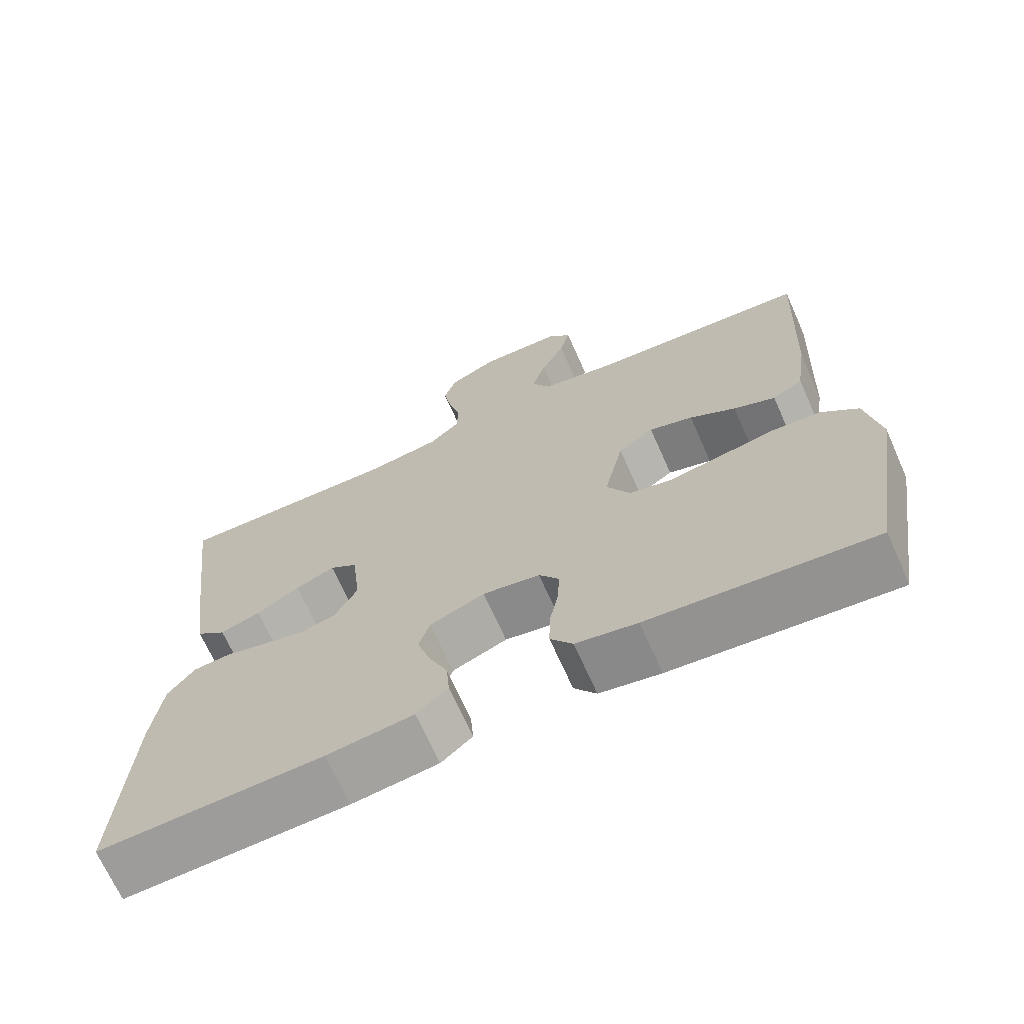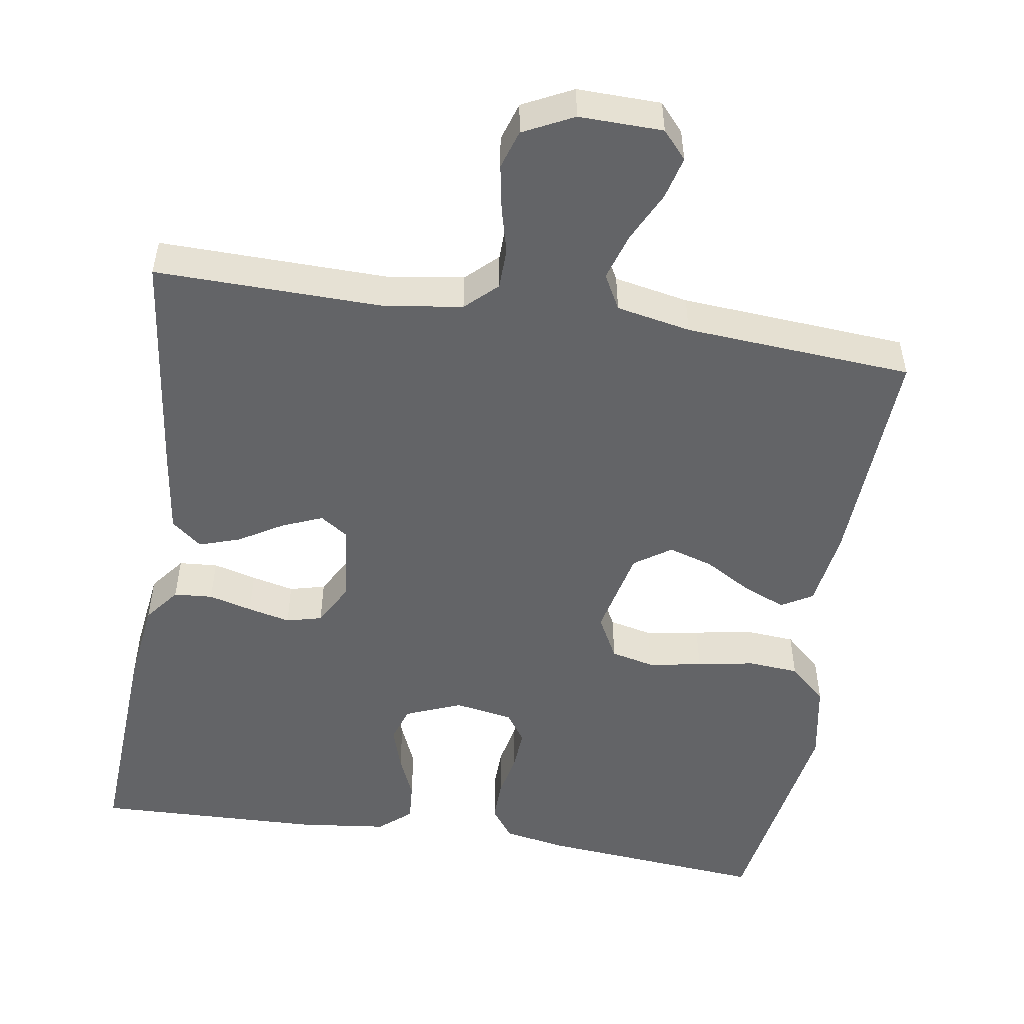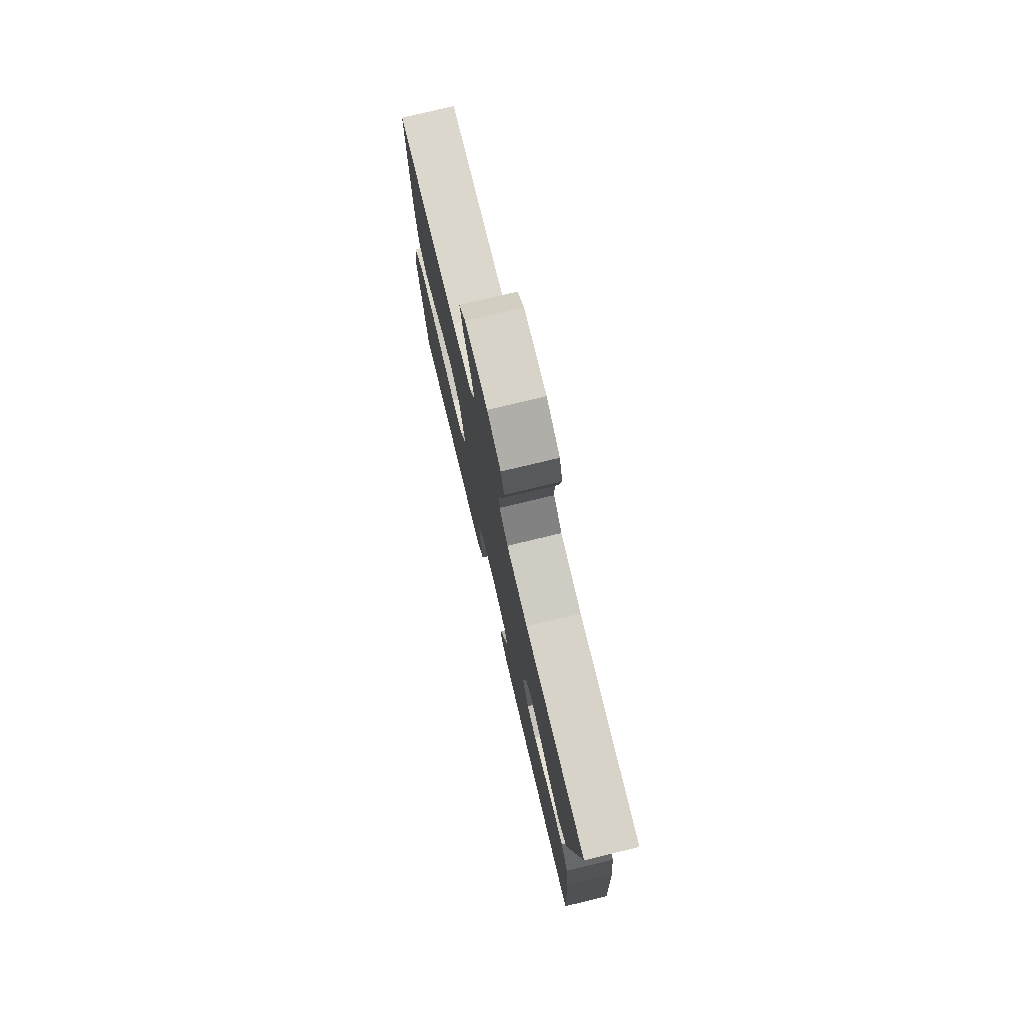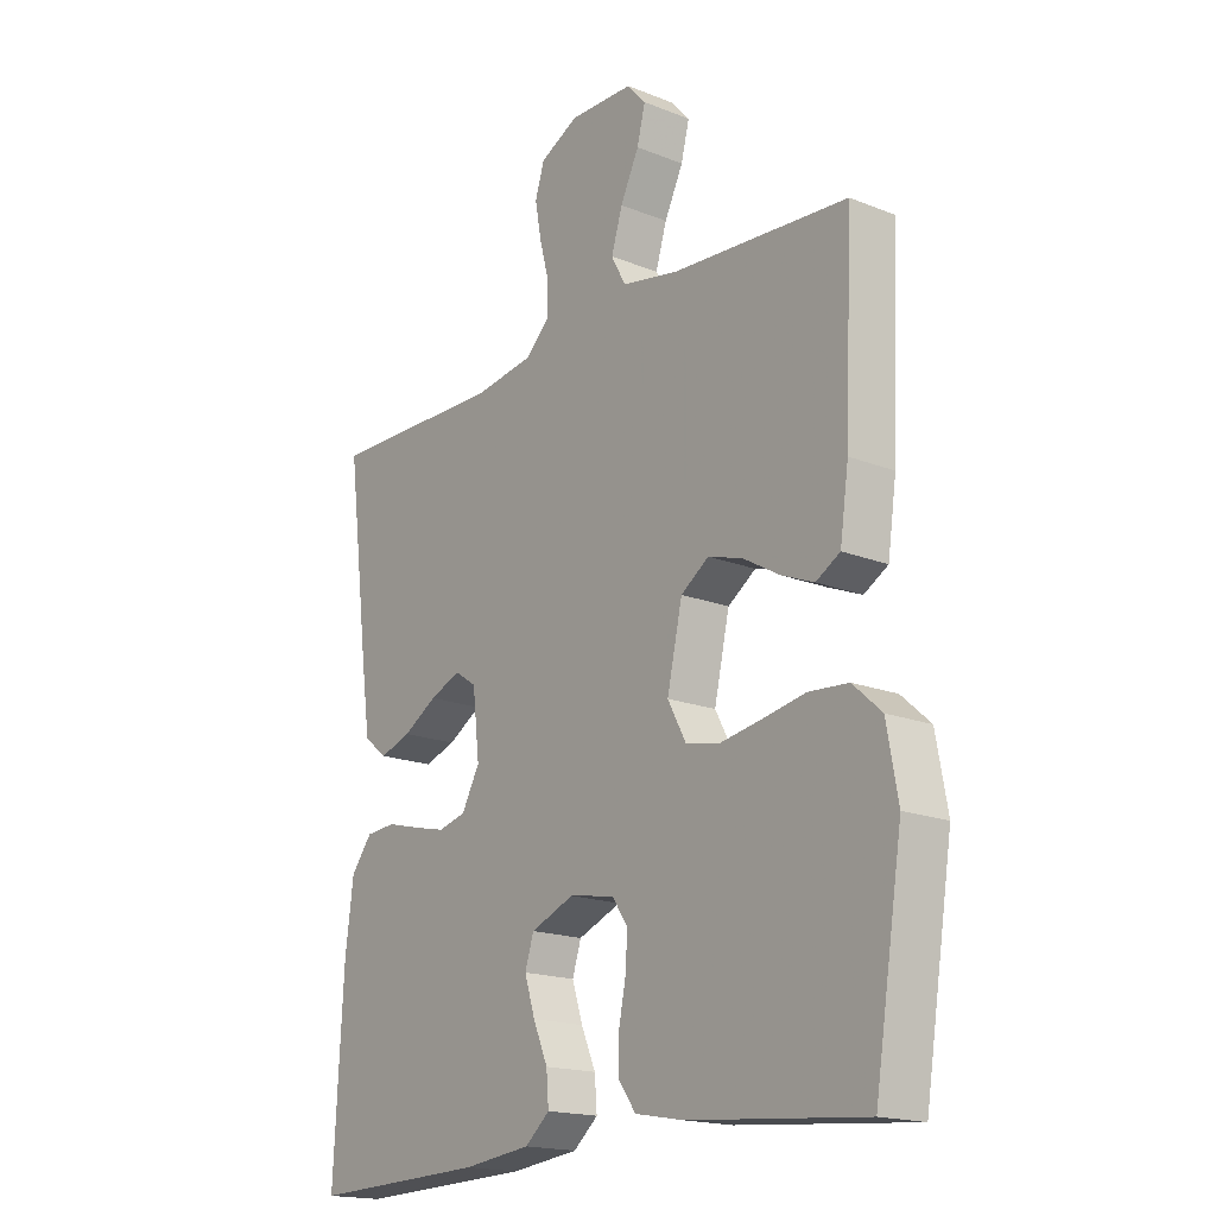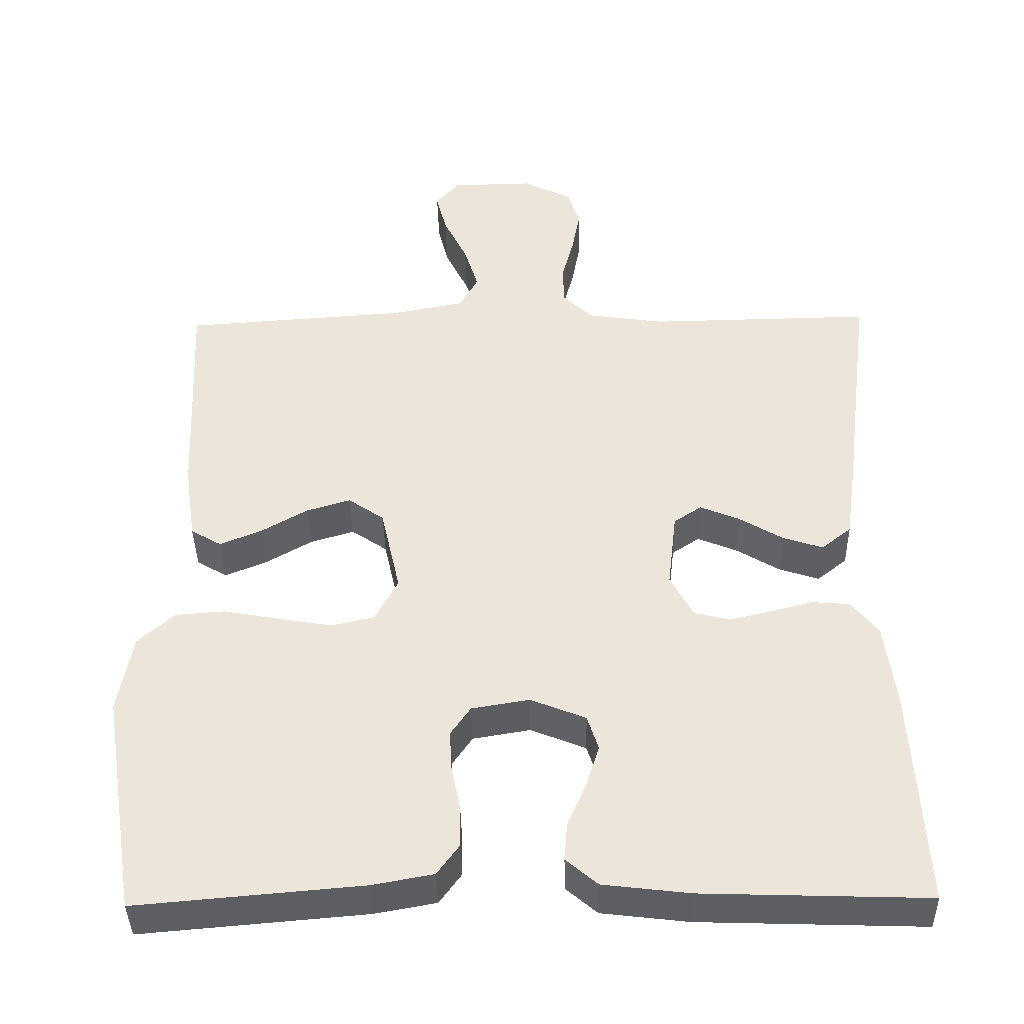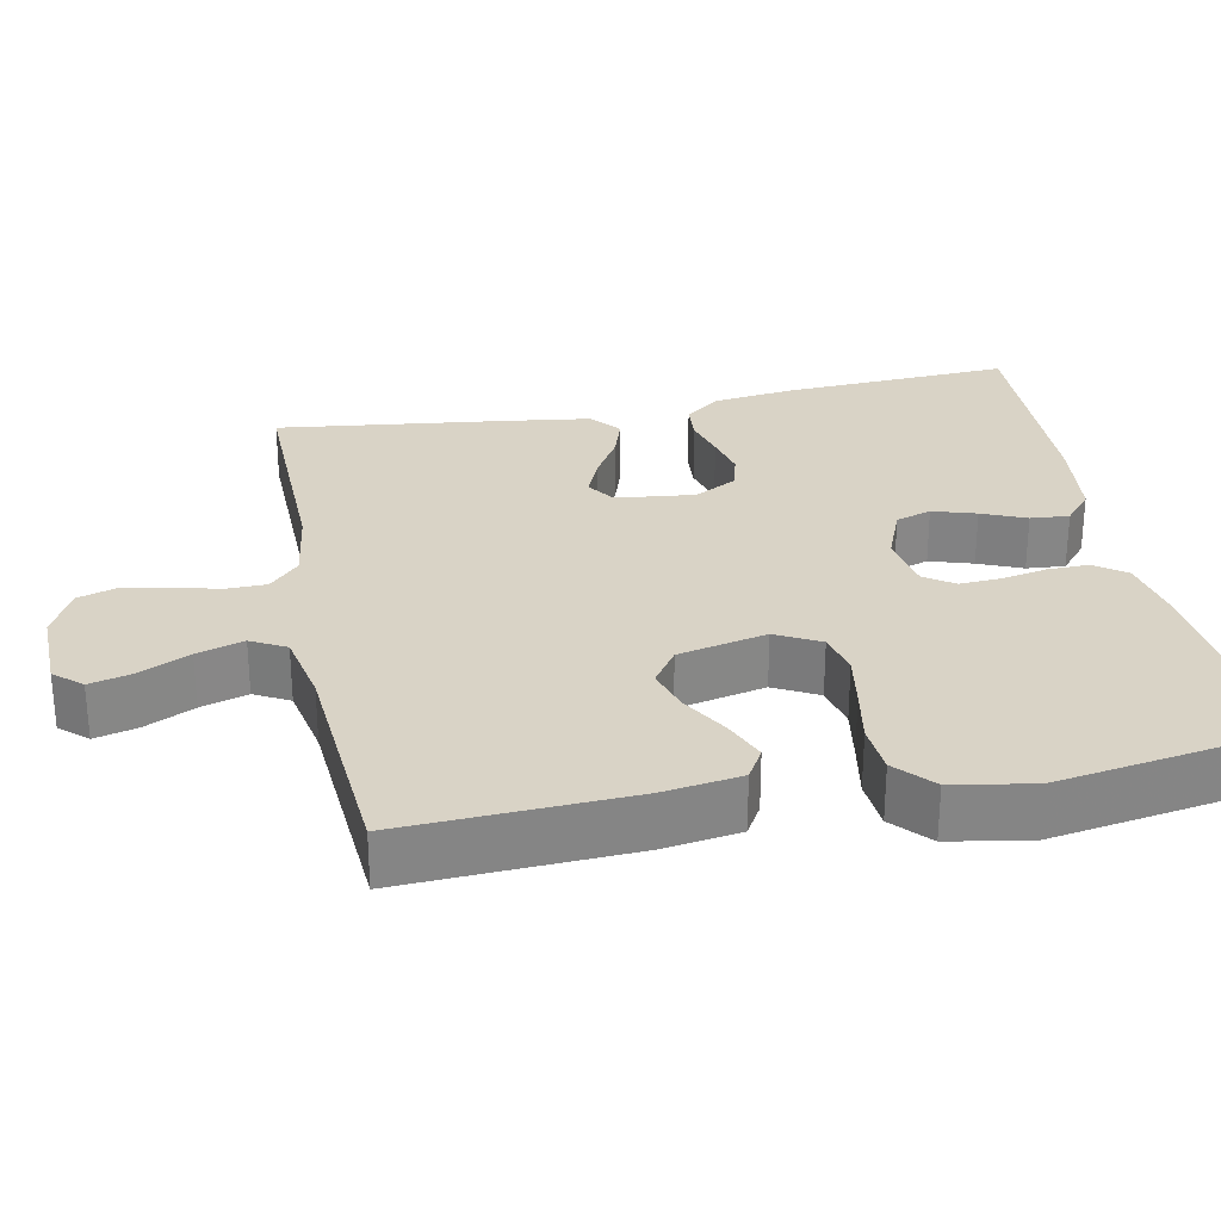
<metadata>
{"format":"obj","ext":"obj","renderer":"f3d","projection":"perspective","resolution":1024,"background":"white","views":[{"elev":-69.1,"azim":24.0,"up":"+Z"},{"elev":-51.2,"azim":-9.1,"up":"+Y"},{"elev":77.0,"azim":-103.5,"up":"+Z"},{"elev":-17.8,"azim":52.1,"up":"+Z"},{"elev":-39.9,"azim":-178.9,"up":"+Z"},{"elev":28.3,"azim":78.6,"up":"+Y"}]}
</metadata>
<code>
v -0.5 0.07 0.5
v -0.2 0.07 0.495
v -0.097 0.07 0.51
v -0.056 0.07 0.549
v -0.055 0.07 0.603
v -0.071 0.07 0.664
v -0.082 0.07 0.724
v -0.066 0.07 0.775
v 0 0.07 0.808
v 0.11 0.07 0.806
v 0.142 0.07 0.77
v 0.128 0.07 0.714
v 0.096 0.07 0.648
v 0.077 0.07 0.586
v 0.102 0.07 0.54
v 0.2 0.07 0.521
v 0.5 0.07 0.5
v 0.486 0.07 0.2
v 0.471 0.07 0.097
v 0.43 0.07 0.073
v 0.374 0.07 0.096
v 0.312 0.07 0.132
v 0.253 0.07 0.15
v 0.205 0.07 0.117
v 0.179 0.07 0
v 0.21 0.07 -0.058
v 0.267 0.07 -0.071
v 0.338 0.07 -0.059
v 0.413 0.07 -0.045
v 0.48 0.07 -0.05
v 0.529 0.07 -0.094
v 0.548 0.07 -0.2
v 0.5 0.07 -0.5
v 0.2 0.07 -0.474
v 0.118 0.07 -0.459
v 0.088 0.07 -0.418
v 0.089 0.07 -0.363
v 0.101 0.07 -0.303
v 0.104 0.07 -0.249
v 0.077 0.07 -0.21
v 0 0.07 -0.197
v -0.074 0.07 -0.227
v -0.089 0.07 -0.274
v -0.071 0.07 -0.331
v -0.046 0.07 -0.389
v -0.042 0.07 -0.44
v -0.084 0.07 -0.476
v -0.2 0.07 -0.49
v -0.5 0.07 -0.5
v -0.484 0.07 -0.2
v -0.47 0.07 -0.091
v -0.434 0.07 -0.045
v -0.383 0.07 -0.041
v -0.326 0.07 -0.056
v -0.27 0.07 -0.069
v -0.223 0.07 -0.057
v -0.192 0.07 0
v -0.204 0.07 0.104
v -0.241 0.07 0.129
v -0.294 0.07 0.107
v -0.352 0.07 0.072
v -0.406 0.07 0.054
v -0.446 0.07 0.086
v -0.462 0.07 0.2
v -0.5 0 0.5
v -0.2 0 0.495
v -0.097 0 0.51
v -0.056 0 0.549
v -0.055 0 0.603
v -0.071 0 0.664
v -0.082 0 0.724
v -0.066 0 0.775
v 0 0 0.808
v 0.11 0 0.806
v 0.142 0 0.77
v 0.128 0 0.714
v 0.096 0 0.648
v 0.077 0 0.586
v 0.102 0 0.54
v 0.2 0 0.521
v 0.5 0 0.5
v 0.486 0 0.2
v 0.471 0 0.097
v 0.43 0 0.073
v 0.374 0 0.096
v 0.312 0 0.132
v 0.253 0 0.15
v 0.205 0 0.117
v 0.179 0 0
v 0.21 0 -0.058
v 0.267 0 -0.071
v 0.338 0 -0.059
v 0.413 0 -0.045
v 0.48 0 -0.05
v 0.529 0 -0.094
v 0.548 0 -0.2
v 0.5 0 -0.5
v 0.2 0 -0.474
v 0.118 0 -0.459
v 0.088 0 -0.418
v 0.089 0 -0.363
v 0.101 0 -0.303
v 0.104 0 -0.249
v 0.077 0 -0.21
v 0 0 -0.197
v -0.074 0 -0.227
v -0.089 0 -0.274
v -0.071 0 -0.331
v -0.046 0 -0.389
v -0.042 0 -0.44
v -0.084 0 -0.476
v -0.2 0 -0.49
v -0.5 0 -0.5
v -0.484 0 -0.2
v -0.47 0 -0.091
v -0.434 0 -0.045
v -0.383 0 -0.041
v -0.326 0 -0.056
v -0.27 0 -0.069
v -0.223 0 -0.057
v -0.192 0 0
v -0.204 0 0.104
v -0.241 0 0.129
v -0.294 0 0.107
v -0.352 0 0.072
v -0.406 0 0.054
v -0.446 0 0.086
v -0.462 0 0.2
f 63 64 1 2
f 60 61 62 63
f 59 60 63 2
f 58 59 2 3
f 57 58 3 4
f 51 52 53 54
f 51 54 55
f 50 51 55
f 49 50 55 56
f 47 48 49 56
f 44 45 46 47
f 43 44 47 56
f 35 36 37 38
f 35 38 39
f 34 35 39
f 33 34 39
f 32 33 39 40
f 28 29 30 31
f 27 28 31 32
f 26 27 32 40
f 19 20 21 22
f 19 22 23
f 16 17 18 19
f 15 16 19 23
f 14 15 23 24
f 10 11 12 13
f 10 13 14
f 9 10 14
f 5 6 7 8
f 5 8 9 14
f 42 43 56 57
f 41 42 57 4
f 25 26 40 41
f 14 24 25 41
f 4 5 14 41
f 66 65 128 127
f 127 126 125 124
f 66 127 124 123
f 67 66 123 122
f 68 67 122 121
f 118 117 116 115
f 119 118 115
f 119 115 114
f 120 119 114 113
f 120 113 112 111
f 111 110 109 108
f 120 111 108 107
f 102 101 100 99
f 103 102 99
f 103 99 98
f 103 98 97
f 104 103 97 96
f 95 94 93 92
f 96 95 92 91
f 104 96 91 90
f 86 85 84 83
f 87 86 83
f 83 82 81 80
f 87 83 80 79
f 88 87 79 78
f 77 76 75 74
f 78 77 74
f 78 74 73
f 72 71 70 69
f 78 73 72 69
f 121 120 107 106
f 68 121 106 105
f 105 104 90 89
f 105 89 88 78
f 105 78 69 68
f 1 65 66 2
f 2 66 67 3
f 3 67 68 4
f 4 68 69 5
f 5 69 70 6
f 6 70 71 7
f 7 71 72 8
f 8 72 73 9
f 9 73 74 10
f 10 74 75 11
f 11 75 76 12
f 12 76 77 13
f 13 77 78 14
f 14 78 79 15
f 15 79 80 16
f 16 80 81 17
f 17 81 82 18
f 18 82 83 19
f 19 83 84 20
f 20 84 85 21
f 21 85 86 22
f 22 86 87 23
f 23 87 88 24
f 24 88 89 25
f 25 89 90 26
f 26 90 91 27
f 27 91 92 28
f 28 92 93 29
f 29 93 94 30
f 30 94 95 31
f 31 95 96 32
f 32 96 97 33
f 33 97 98 34
f 34 98 99 35
f 35 99 100 36
f 36 100 101 37
f 37 101 102 38
f 38 102 103 39
f 39 103 104 40
f 40 104 105 41
f 41 105 106 42
f 42 106 107 43
f 43 107 108 44
f 44 108 109 45
f 45 109 110 46
f 46 110 111 47
f 47 111 112 48
f 48 112 113 49
f 49 113 114 50
f 50 114 115 51
f 51 115 116 52
f 52 116 117 53
f 53 117 118 54
f 54 118 119 55
f 55 119 120 56
f 56 120 121 57
f 57 121 122 58
f 58 122 123 59
f 59 123 124 60
f 60 124 125 61
f 61 125 126 62
f 62 126 127 63
f 63 127 128 64
f 64 128 65 1

</code>
